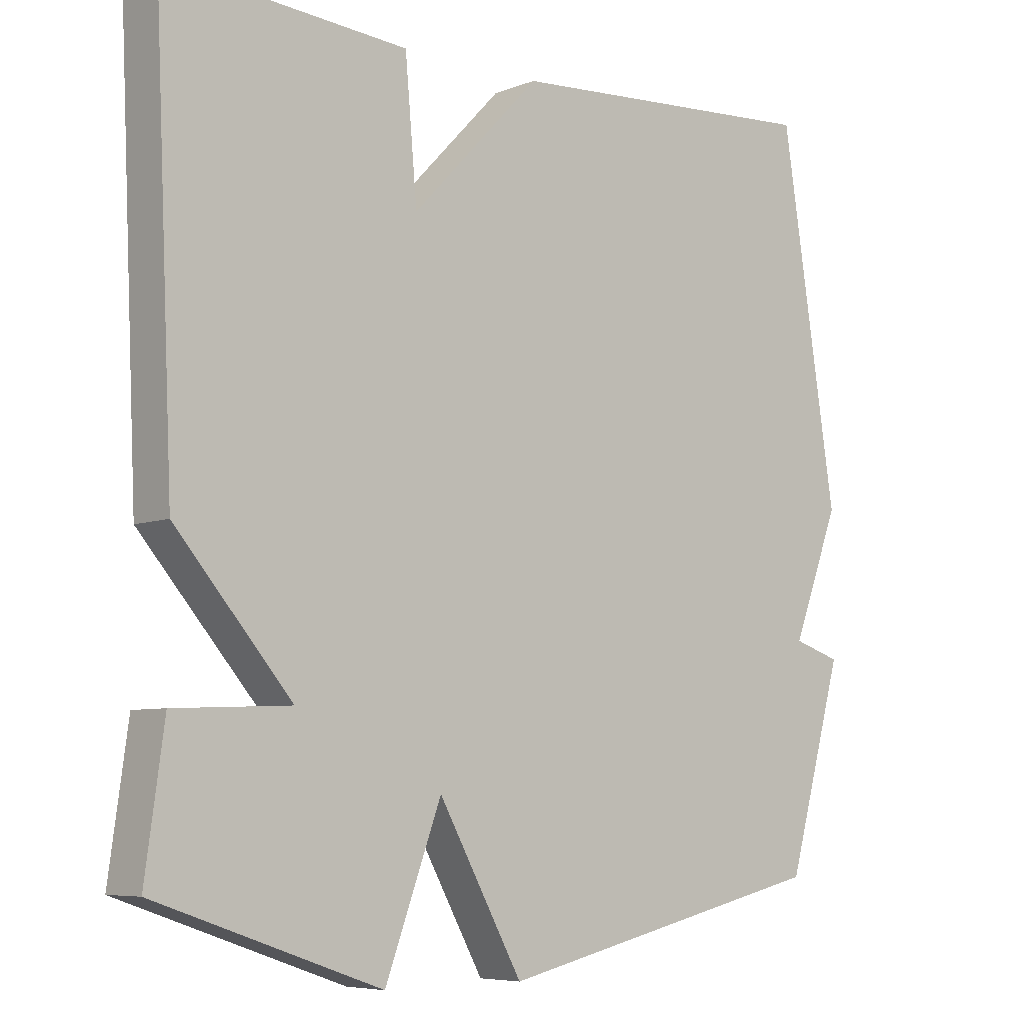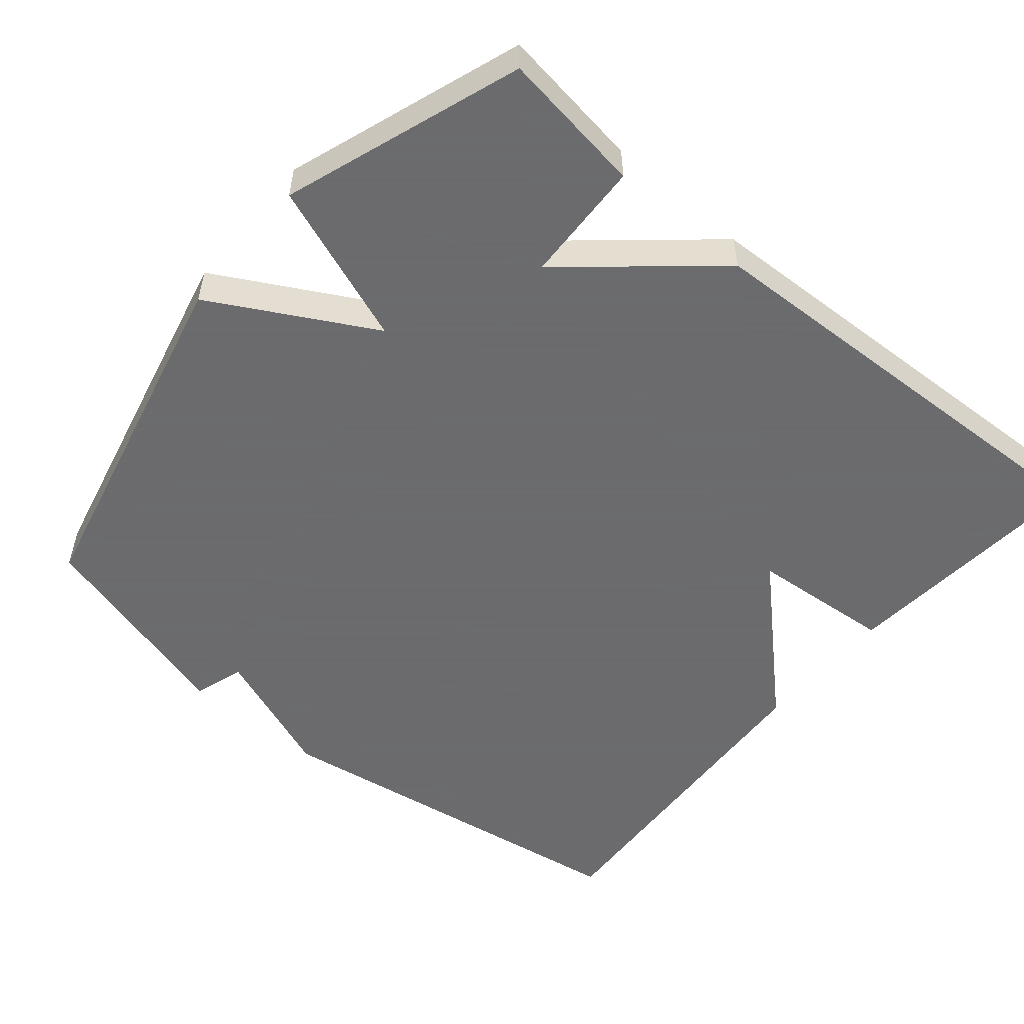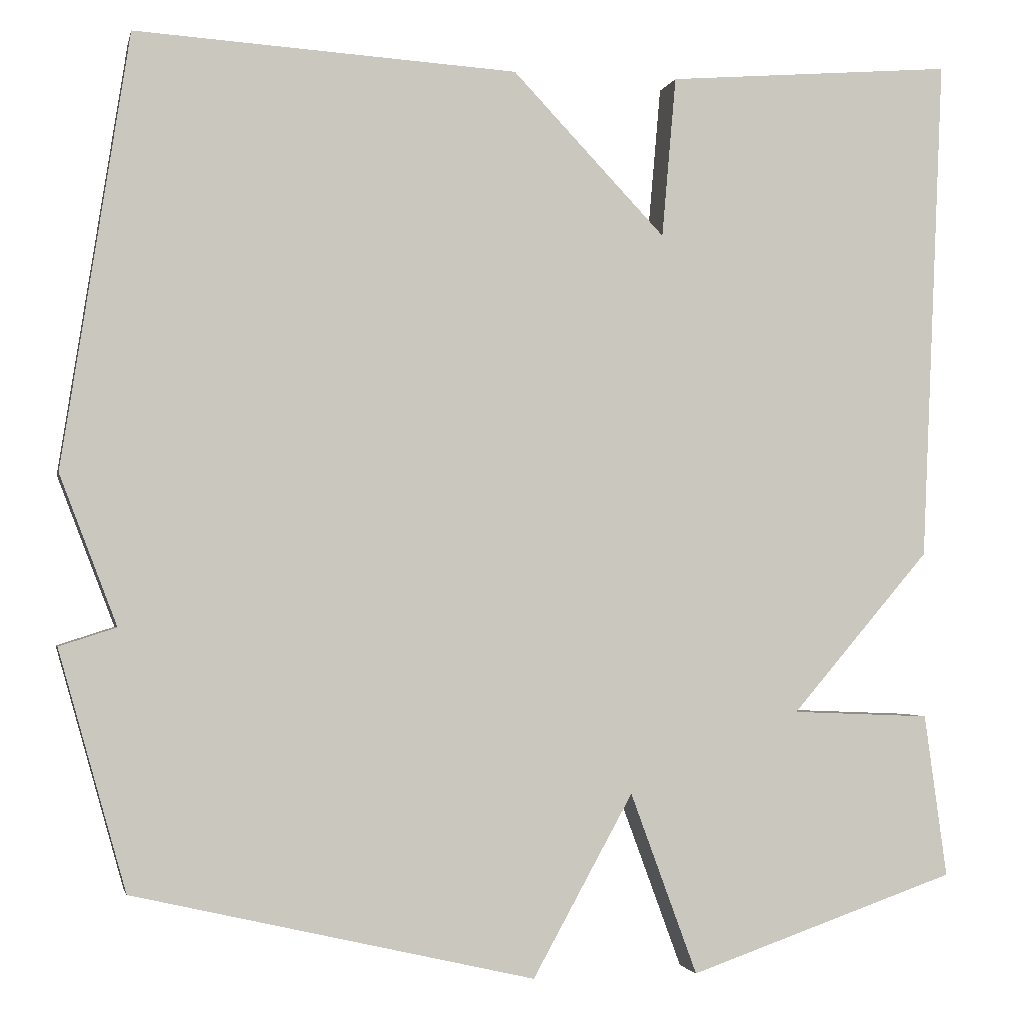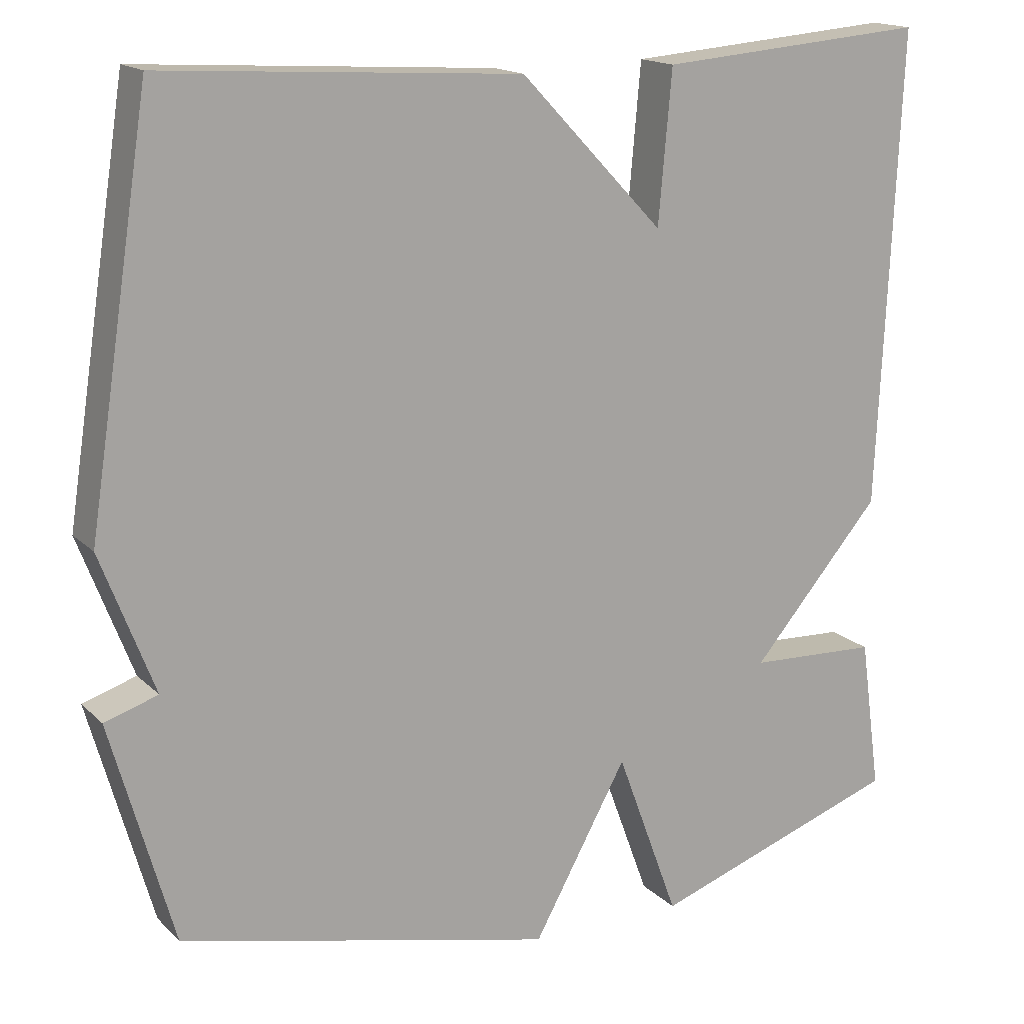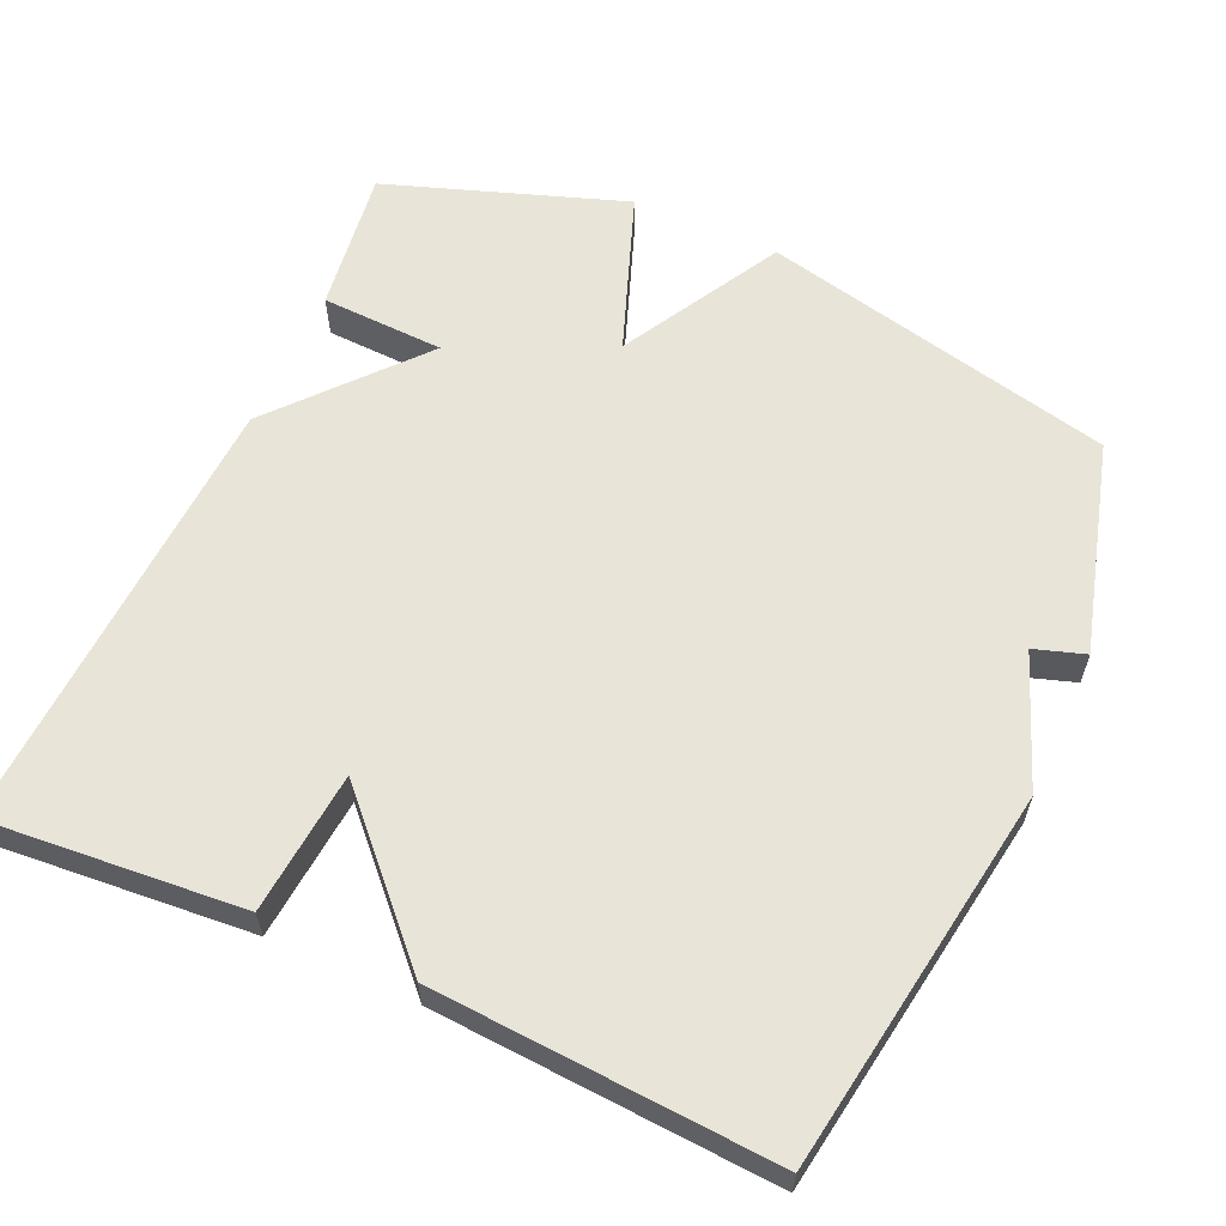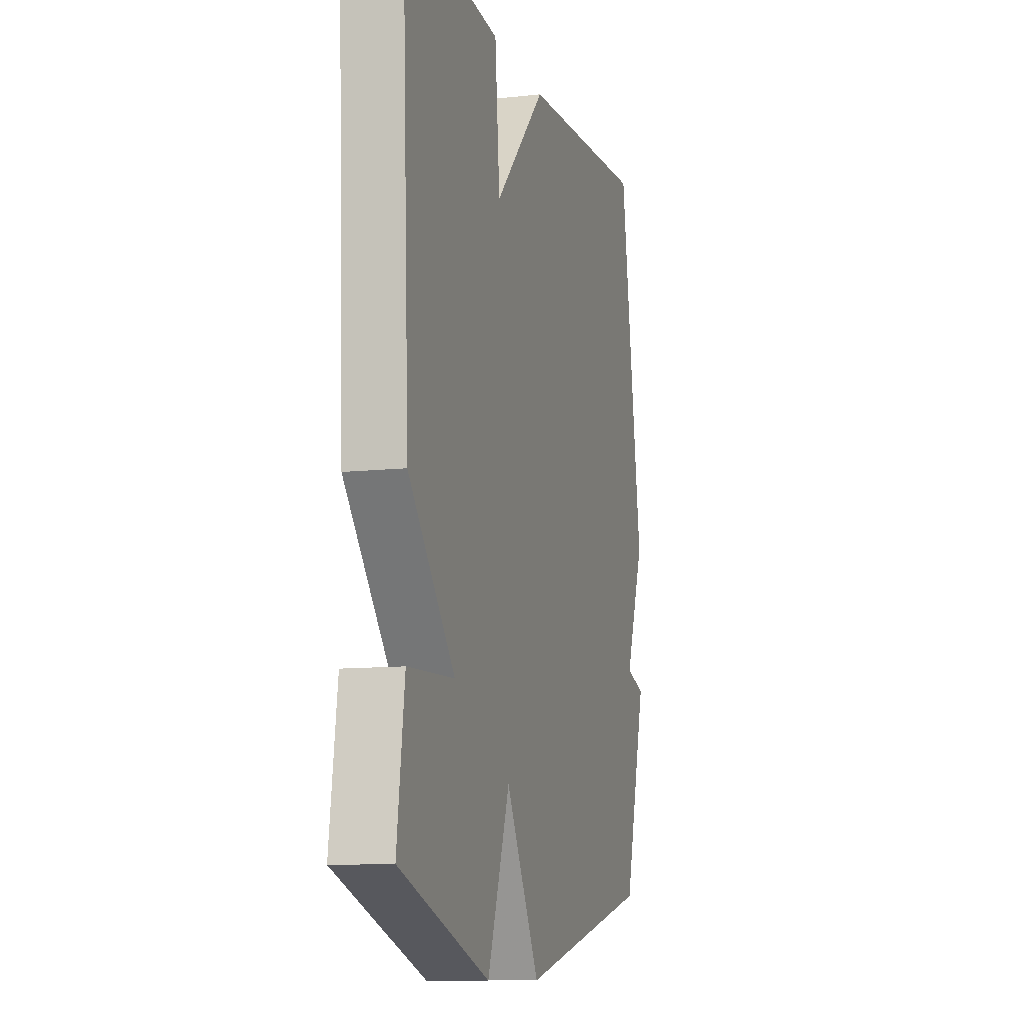
<metadata>
{"format":"obj","ext":"obj","renderer":"f3d","projection":"perspective","resolution":1024,"background":"white","views":[{"elev":-6.6,"azim":-41.3,"up":"+Z"},{"elev":-53.5,"azim":-130.2,"up":"+Y"},{"elev":-2.0,"azim":167.9,"up":"+Z"},{"elev":16.3,"azim":151.0,"up":"+Z"},{"elev":60.3,"azim":24.2,"up":"+Y"},{"elev":-10.6,"azim":-74.3,"up":"+Z"}]}
</metadata>
<code>
v -0.5 0.07 0.5
v -0.156 0.07 0.472
v -0.139 0.07 0.28
v 0.044 0.07 0.472
v 0.5 0.07 0.5
v 0.58 0.07 -0.015
v 0.512 0.07 -0.193
v 0.58 0.07 -0.215
v 0.5 0.07 -0.5
v 0.021 0.07 -0.611
v -0.099 0.07 -0.394
v -0.179 0.07 -0.611
v -0.5 0.07 -0.5
v -0.473 0.07 -0.305
v -0.307 0.07 -0.298
v -0.473 0.07 -0.105
v -0.5 0 0.5
v -0.156 0 0.472
v -0.139 0 0.28
v 0.044 0 0.472
v 0.5 0 0.5
v 0.58 0 -0.015
v 0.512 0 -0.193
v 0.58 0 -0.215
v 0.5 0 -0.5
v 0.021 0 -0.611
v -0.099 0 -0.394
v -0.179 0 -0.611
v -0.5 0 -0.5
v -0.473 0 -0.305
v -0.307 0 -0.298
v -0.473 0 -0.105
f 1 2 3
f 16 1 3
f 15 16 3
f 13 14 15
f 12 13 15
f 11 12 15
f 5 6 7
f 4 5 7
f 3 4 7
f 15 3 7
f 11 15 7
f 9 10 11
f 8 9 11
f 7 8 11
f 19 18 17
f 19 17 32
f 19 32 31
f 31 30 29
f 31 29 28
f 31 28 27
f 23 22 21
f 23 21 20
f 23 20 19
f 23 19 31
f 23 31 27
f 27 26 25
f 27 25 24
f 27 24 23
f 1 17 18 2
f 2 18 19 3
f 3 19 20 4
f 4 20 21 5
f 5 21 22 6
f 6 22 23 7
f 7 23 24 8
f 8 24 25 9
f 9 25 26 10
f 10 26 27 11
f 11 27 28 12
f 12 28 29 13
f 13 29 30 14
f 14 30 31 15
f 15 31 32 16
f 16 32 17 1

</code>
